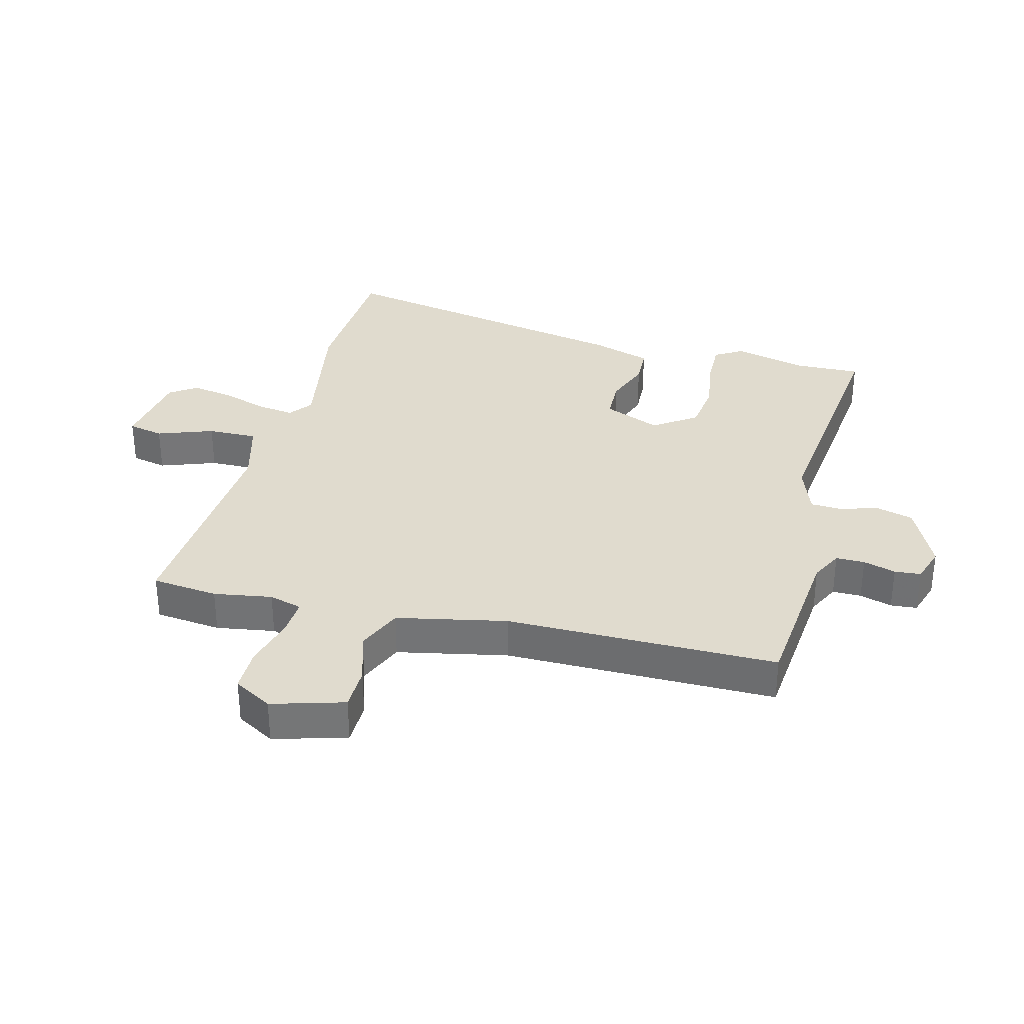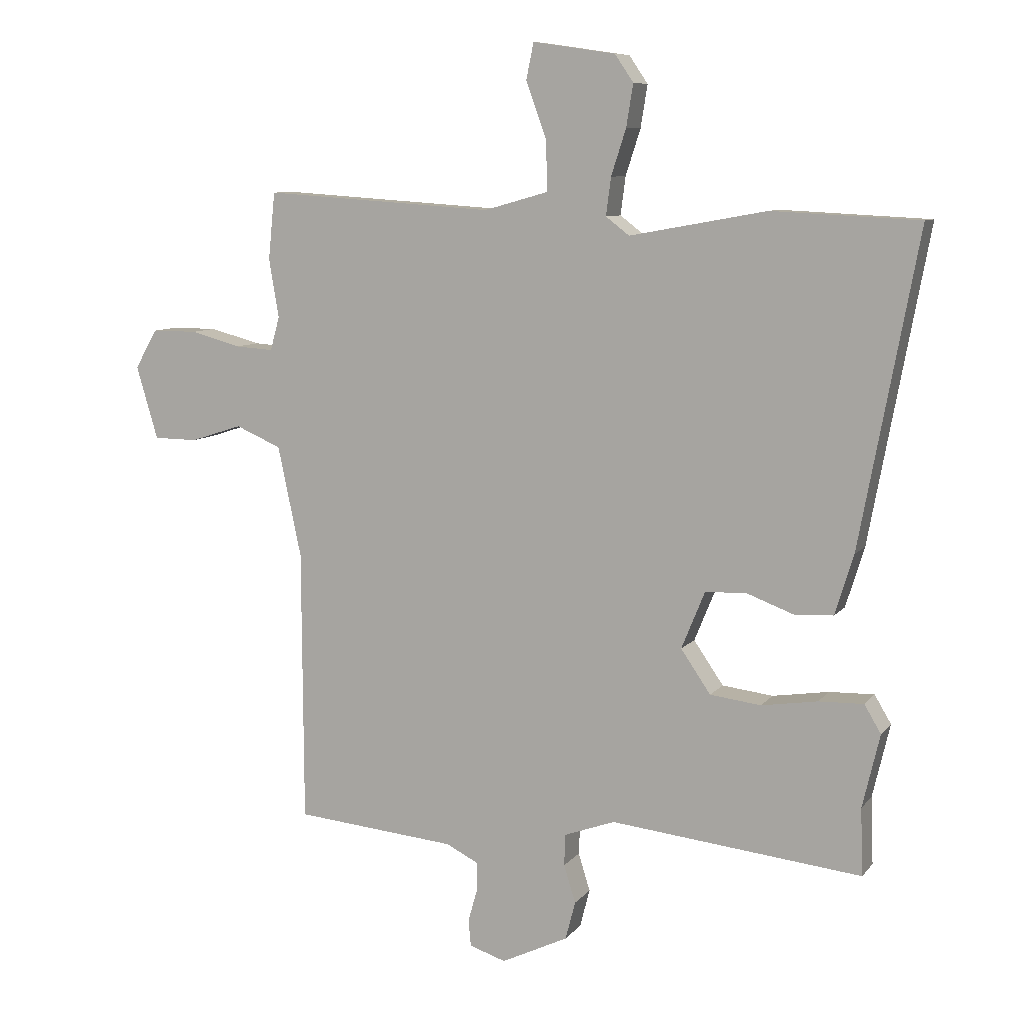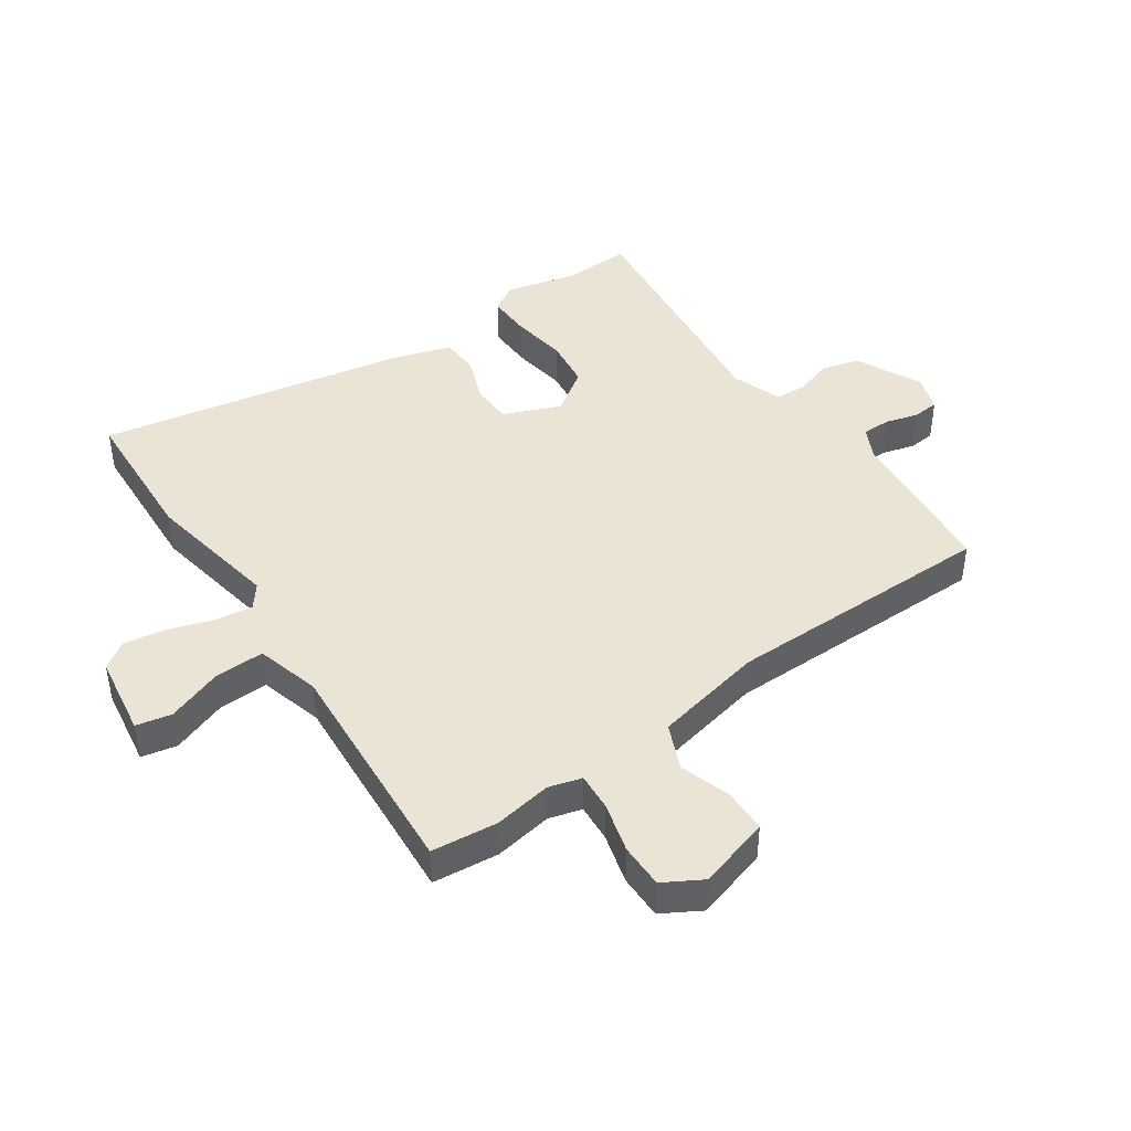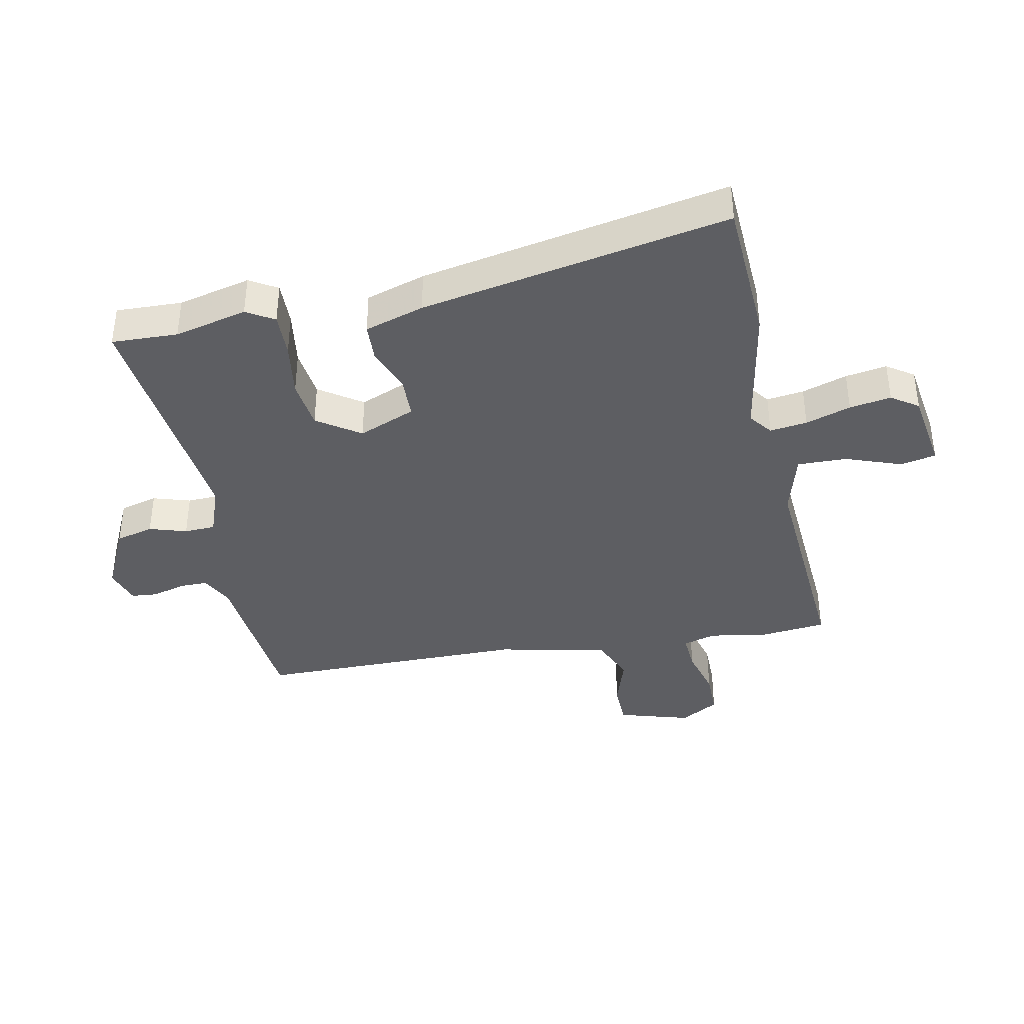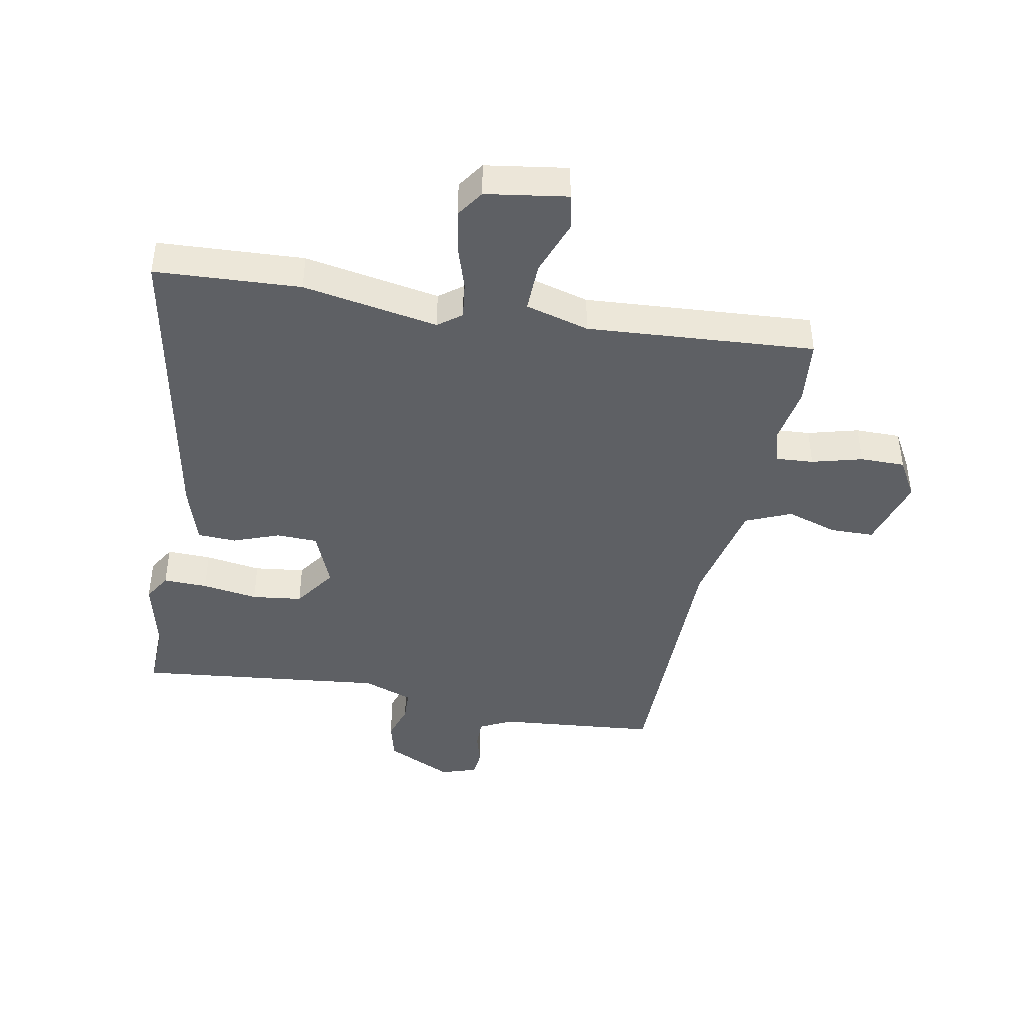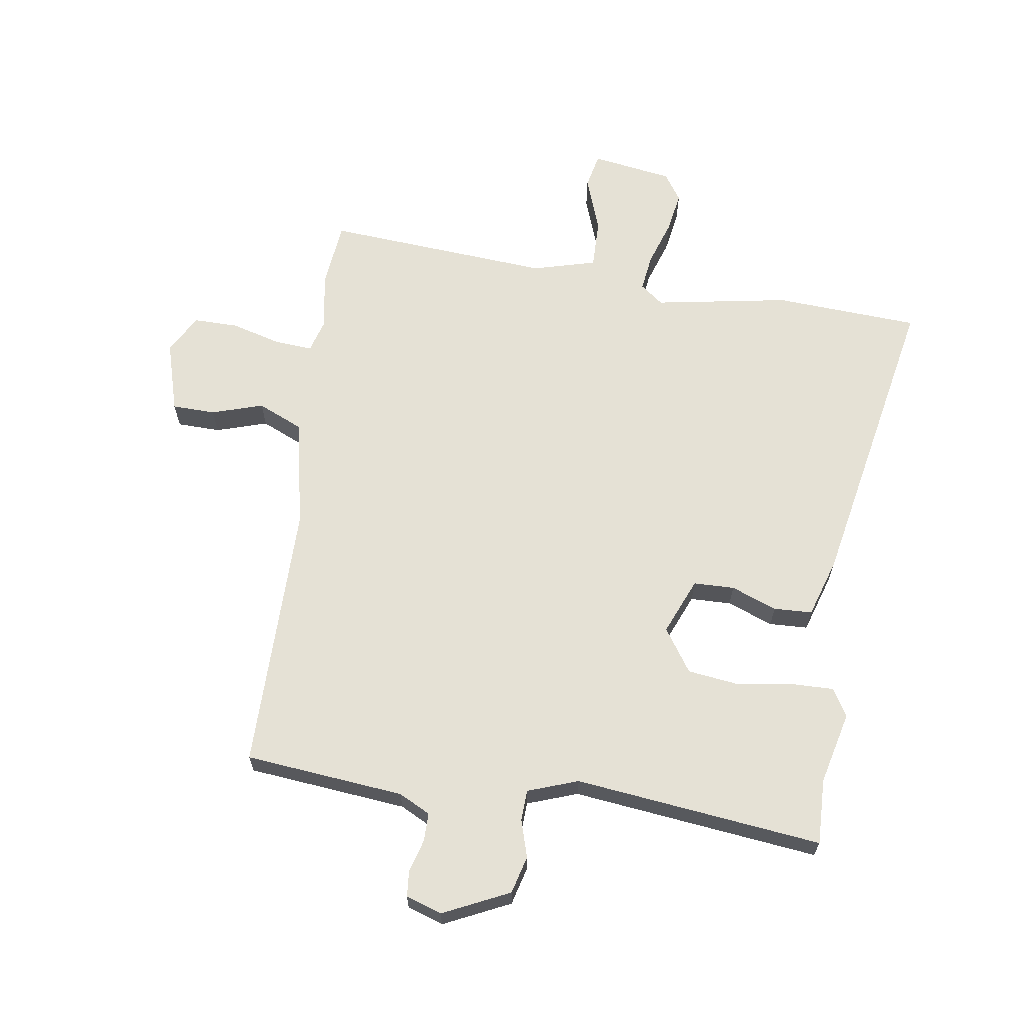
<metadata>
{"format":"obj","ext":"obj","renderer":"f3d","projection":"perspective","resolution":1024,"background":"white","views":[{"elev":33.5,"azim":104.7,"up":"+Y"},{"elev":8.6,"azim":-158.6,"up":"+Z"},{"elev":43.8,"azim":55.5,"up":"+Y"},{"elev":-38.8,"azim":-78.5,"up":"+Y"},{"elev":-43.0,"azim":-10.7,"up":"+Y"},{"elev":65.0,"azim":-171.1,"up":"+Y"}]}
</metadata>
<code>
v 0.497 0.07 0.53
v 0.508 0.07 0.422
v 0.492 0.07 0.327
v 0.507 0.07 0.273
v 0.569 0.07 0.277
v 0.651 0.07 0.299
v 0.724 0.07 0.299
v 0.76 0.07 0.236
v 0.725 0.07 0.118
v 0.654 0.07 0.117
v 0.57 0.07 0.144
v 0.496 0.07 0.112
v 0.458 0.07 -0.067
v 0.456 0.07 -0.51
v 0.195 0.07 -0.534
v 0.143 0.07 -0.56
v 0.143 0.07 -0.607
v 0.158 0.07 -0.66
v 0.154 0.07 -0.703
v 0.095 0.07 -0.722
v -0.013 0.07 -0.67
v -0.029 0.07 -0.608
v -0.01 0.07 -0.547
v -0.012 0.07 -0.496
v -0.094 0.07 -0.466
v -0.5 0.07 -0.51
v -0.496 0.07 -0.402
v -0.524 0.07 -0.283
v -0.497 0.07 -0.238
v -0.425 0.07 -0.24
v -0.334 0.07 -0.254
v -0.252 0.07 -0.244
v -0.204 0.07 -0.174
v -0.242 0.07 -0.081
v -0.309 0.07 -0.079
v -0.384 0.07 -0.107
v -0.447 0.07 -0.104
v -0.477 0.07 -0.007
v -0.571 0.07 0.496
v -0.334 0.07 0.508
v -0.113 0.07 0.468
v -0.075 0.07 0.497
v -0.083 0.07 0.558
v -0.107 0.07 0.632
v -0.118 0.07 0.7
v -0.088 0.07 0.744
v 0.045 0.07 0.764
v 0.057 0.07 0.706
v 0.024 0.07 0.615
v 0.022 0.07 0.534
v 0.126 0.07 0.505
v 0.497 0 0.53
v 0.508 0 0.422
v 0.492 0 0.327
v 0.507 0 0.273
v 0.569 0 0.277
v 0.651 0 0.299
v 0.724 0 0.299
v 0.76 0 0.236
v 0.725 0 0.118
v 0.654 0 0.117
v 0.57 0 0.144
v 0.496 0 0.112
v 0.458 0 -0.067
v 0.456 0 -0.51
v 0.195 0 -0.534
v 0.143 0 -0.56
v 0.143 0 -0.607
v 0.158 0 -0.66
v 0.154 0 -0.703
v 0.095 0 -0.722
v -0.013 0 -0.67
v -0.029 0 -0.608
v -0.01 0 -0.547
v -0.012 0 -0.496
v -0.094 0 -0.466
v -0.5 0 -0.51
v -0.496 0 -0.402
v -0.524 0 -0.283
v -0.497 0 -0.238
v -0.425 0 -0.24
v -0.334 0 -0.254
v -0.252 0 -0.244
v -0.204 0 -0.174
v -0.242 0 -0.081
v -0.309 0 -0.079
v -0.384 0 -0.107
v -0.447 0 -0.104
v -0.477 0 -0.007
v -0.571 0 0.496
v -0.334 0 0.508
v -0.113 0 0.468
v -0.075 0 0.497
v -0.083 0 0.558
v -0.107 0 0.632
v -0.118 0 0.7
v -0.088 0 0.744
v 0.045 0 0.764
v 0.057 0 0.706
v 0.024 0 0.615
v 0.022 0 0.534
v 0.126 0 0.505
f 46 47 48 49
f 46 49 50
f 43 44 45 46
f 42 43 46 50
f 41 42 50 51
f 39 40 41
f 38 39 41
f 35 36 37 38
f 34 35 38 41
f 33 34 41 51
f 28 29 30 31
f 27 28 31 32
f 25 26 27 32
f 24 25 32 33
f 20 21 22 23
f 20 23 24
f 17 18 19 20
f 16 17 20 24
f 15 16 24 33
f 13 14 15 33
f 8 9 10 11
f 8 11 12
f 5 6 7 8
f 4 5 8 12
f 3 4 12 13
f 1 2 3
f 13 33 51
f 1 3 13 51
f 100 99 98 97
f 101 100 97
f 97 96 95 94
f 101 97 94 93
f 102 101 93 92
f 92 91 90
f 92 90 89
f 89 88 87 86
f 92 89 86 85
f 102 92 85 84
f 82 81 80 79
f 83 82 79 78
f 83 78 77 76
f 84 83 76 75
f 74 73 72 71
f 75 74 71
f 71 70 69 68
f 75 71 68 67
f 84 75 67 66
f 84 66 65 64
f 62 61 60 59
f 63 62 59
f 59 58 57 56
f 63 59 56 55
f 64 63 55 54
f 54 53 52
f 102 84 64
f 102 64 54 52
f 1 52 53 2
f 2 53 54 3
f 3 54 55 4
f 4 55 56 5
f 5 56 57 6
f 6 57 58 7
f 7 58 59 8
f 8 59 60 9
f 9 60 61 10
f 10 61 62 11
f 11 62 63 12
f 12 63 64 13
f 13 64 65 14
f 14 65 66 15
f 15 66 67 16
f 16 67 68 17
f 17 68 69 18
f 18 69 70 19
f 19 70 71 20
f 20 71 72 21
f 21 72 73 22
f 22 73 74 23
f 23 74 75 24
f 24 75 76 25
f 25 76 77 26
f 26 77 78 27
f 27 78 79 28
f 28 79 80 29
f 29 80 81 30
f 30 81 82 31
f 31 82 83 32
f 32 83 84 33
f 33 84 85 34
f 34 85 86 35
f 35 86 87 36
f 36 87 88 37
f 37 88 89 38
f 38 89 90 39
f 39 90 91 40
f 40 91 92 41
f 41 92 93 42
f 42 93 94 43
f 43 94 95 44
f 44 95 96 45
f 45 96 97 46
f 46 97 98 47
f 47 98 99 48
f 48 99 100 49
f 49 100 101 50
f 50 101 102 51
f 51 102 52 1

</code>
